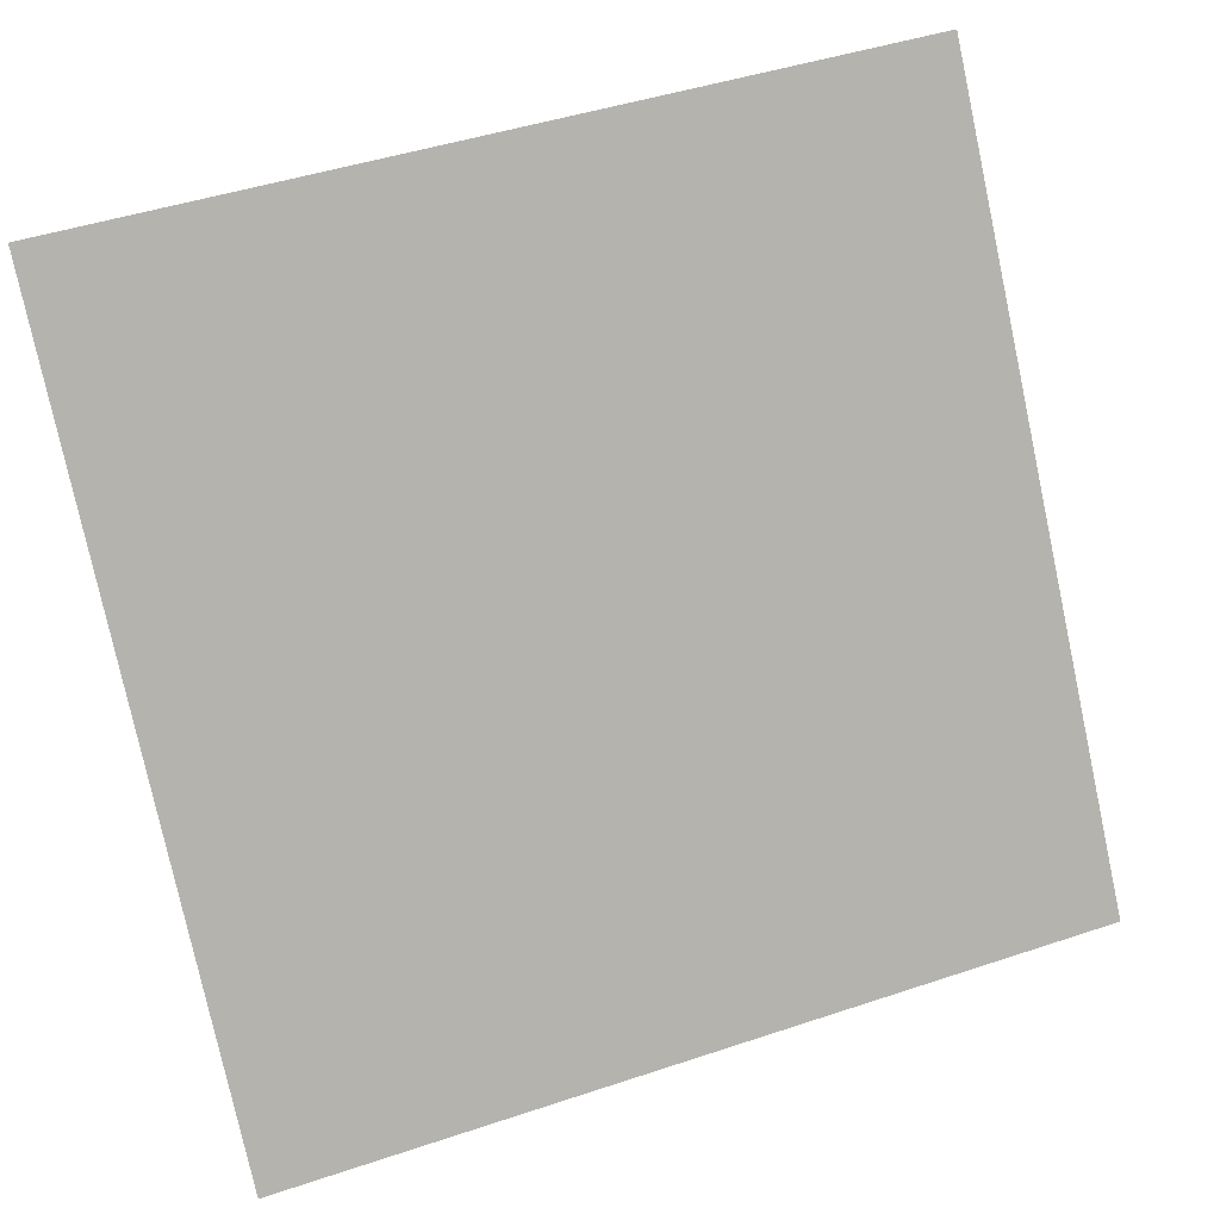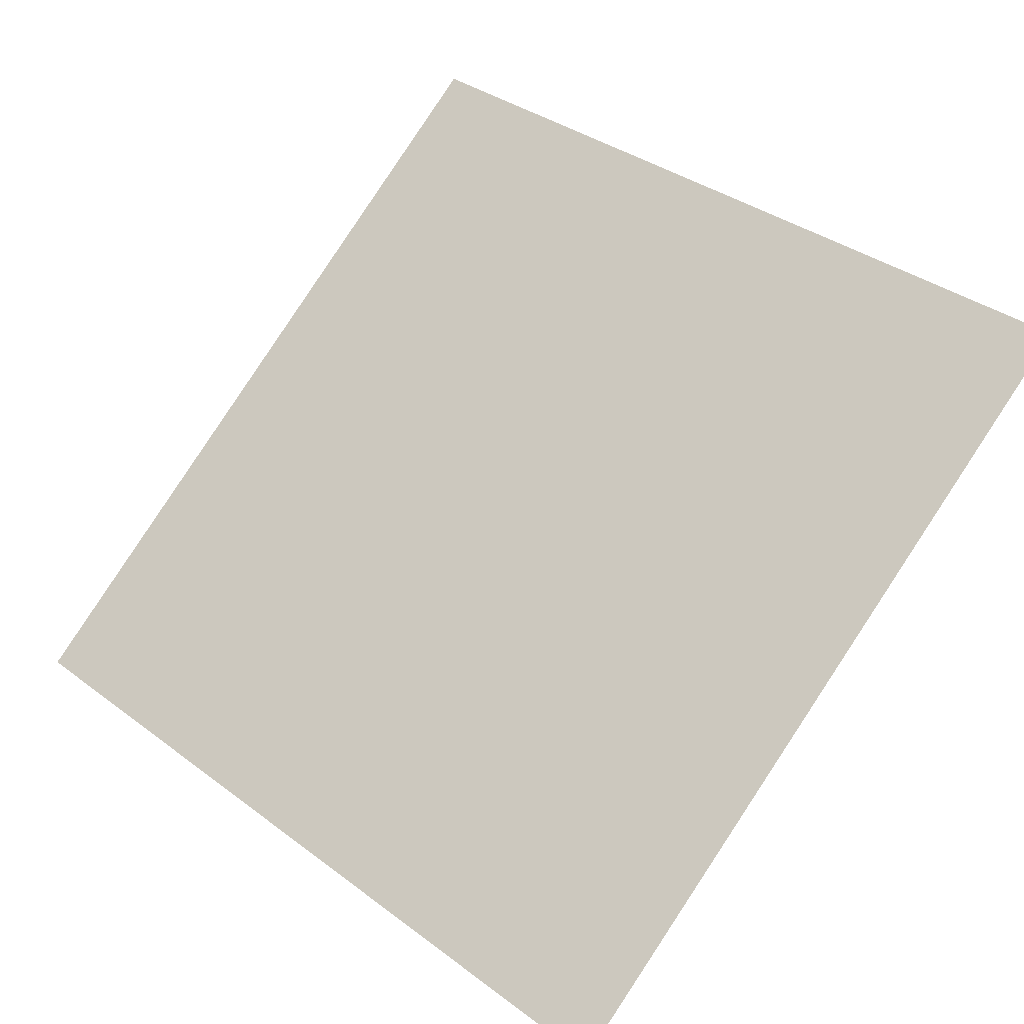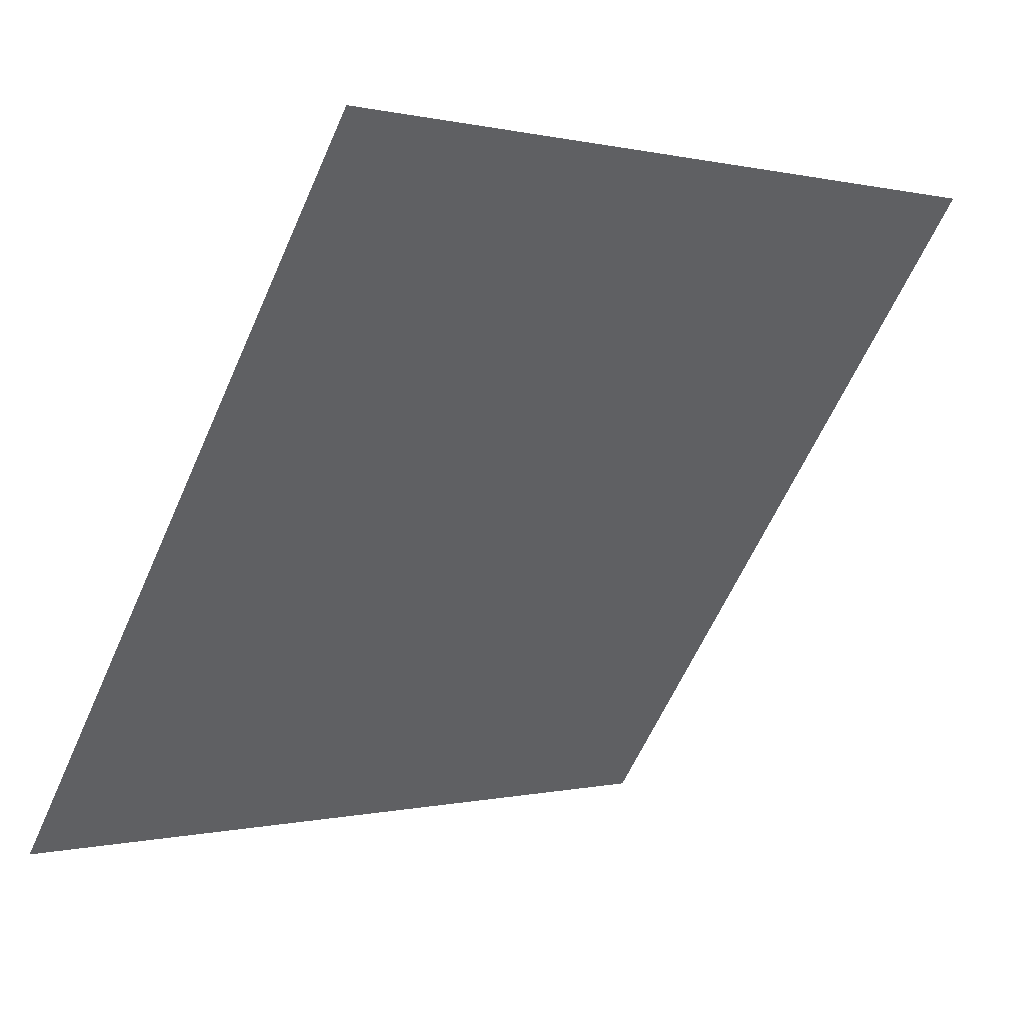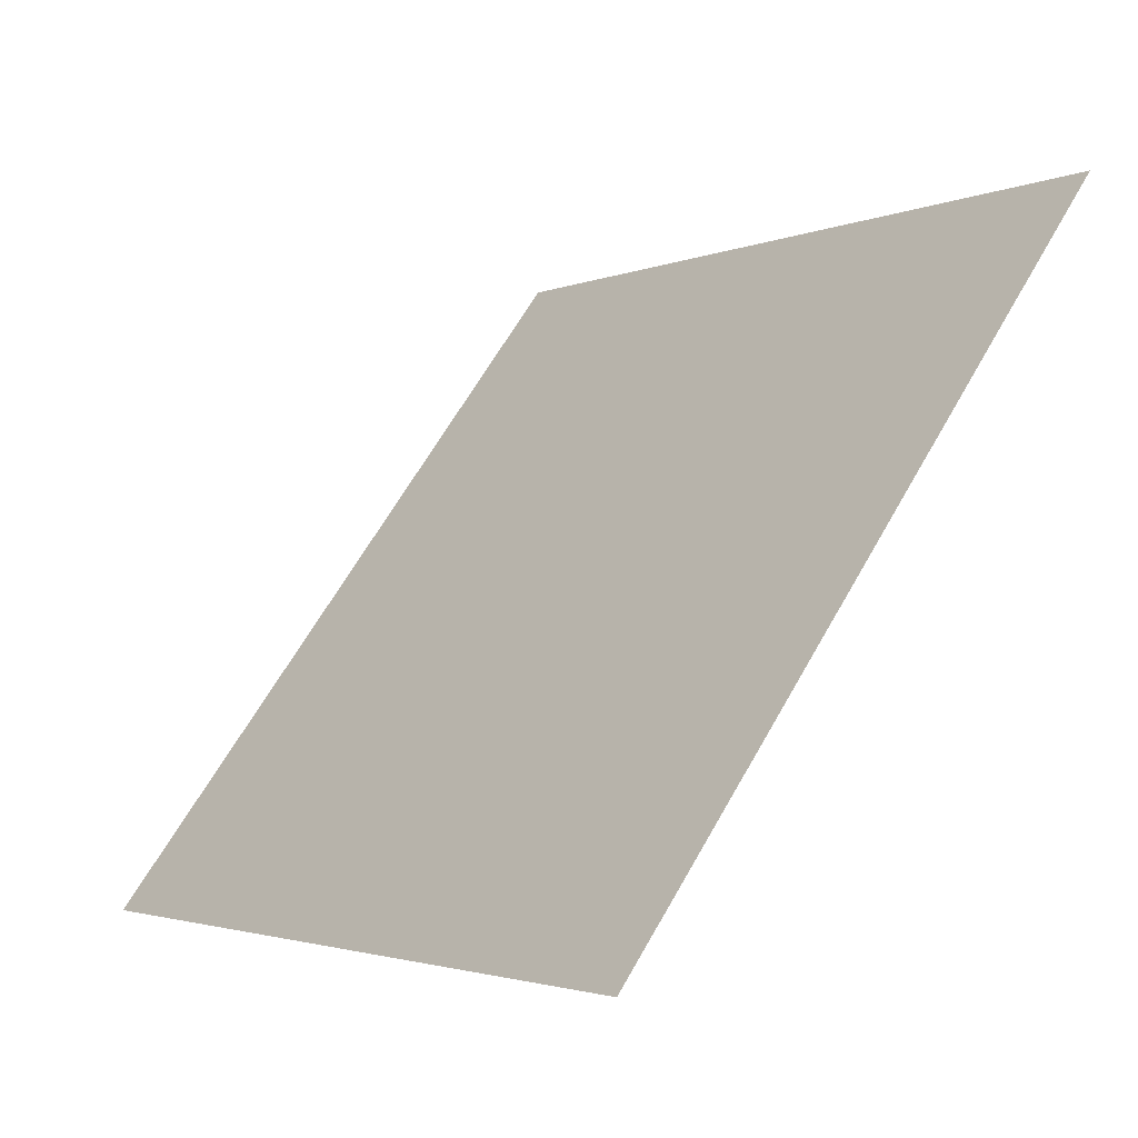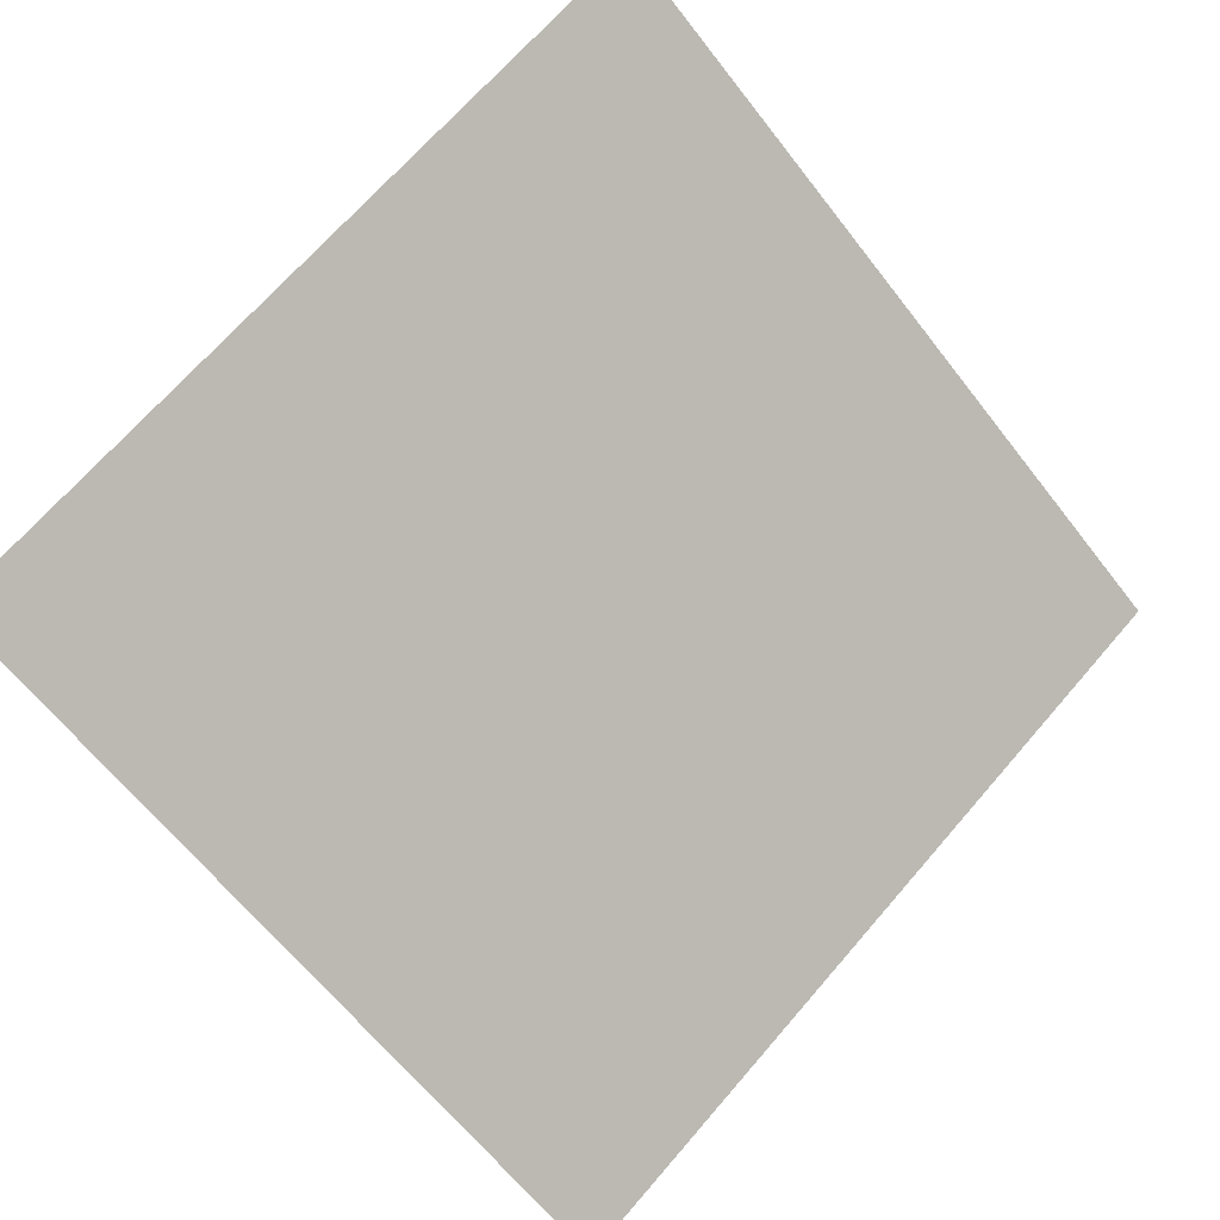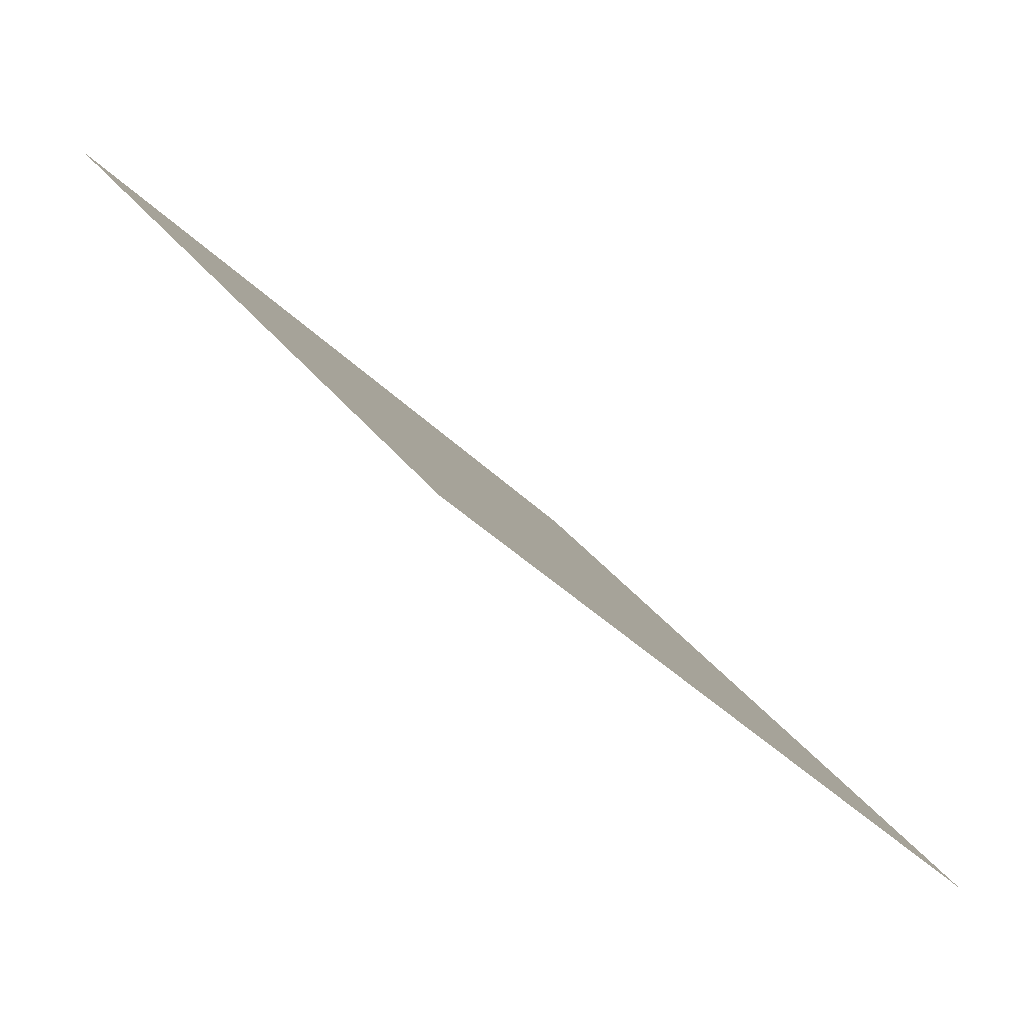
<metadata>
{"format":"obj","ext":"obj","renderer":"f3d","projection":"perspective","resolution":1024,"background":"white","views":[{"elev":47.4,"azim":-22.3,"up":"+Z"},{"elev":38.2,"azim":-135.3,"up":"+Y"},{"elev":-0.6,"azim":135.7,"up":"+Z"},{"elev":-3.1,"azim":53.5,"up":"+Z"},{"elev":67.1,"azim":131.4,"up":"+Y"},{"elev":-35.5,"azim":-54.0,"up":"+Z"}]}
</metadata>
<code>
v 0.1322 0.5941 0.2536
v 0.1256 0.5942 0.2537
v 0.1257 0.5981 0.2589
v 0.1323 0.598 0.2589
f 4 3 2 1

</code>
